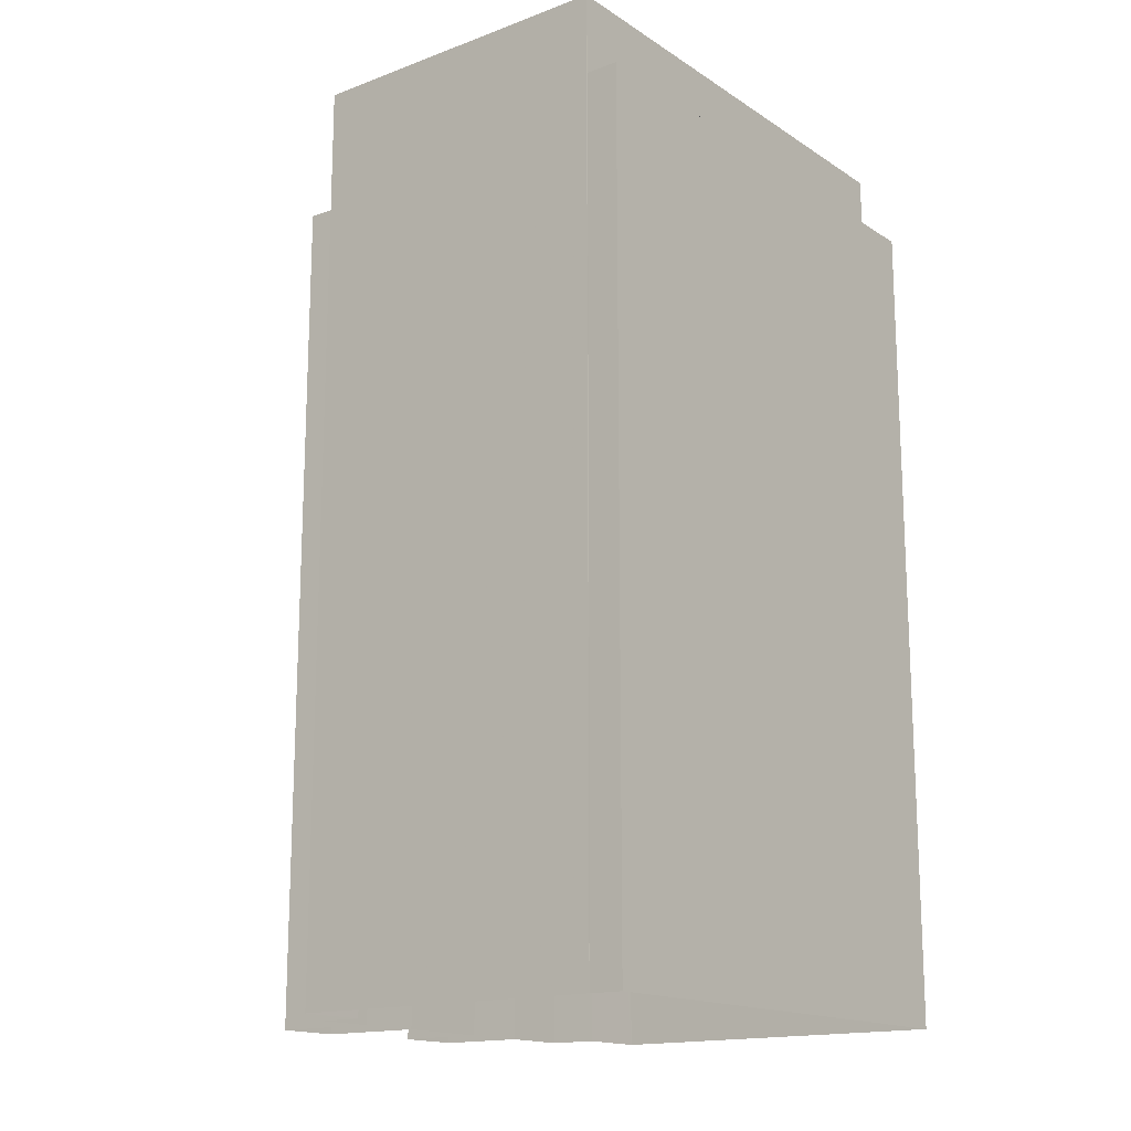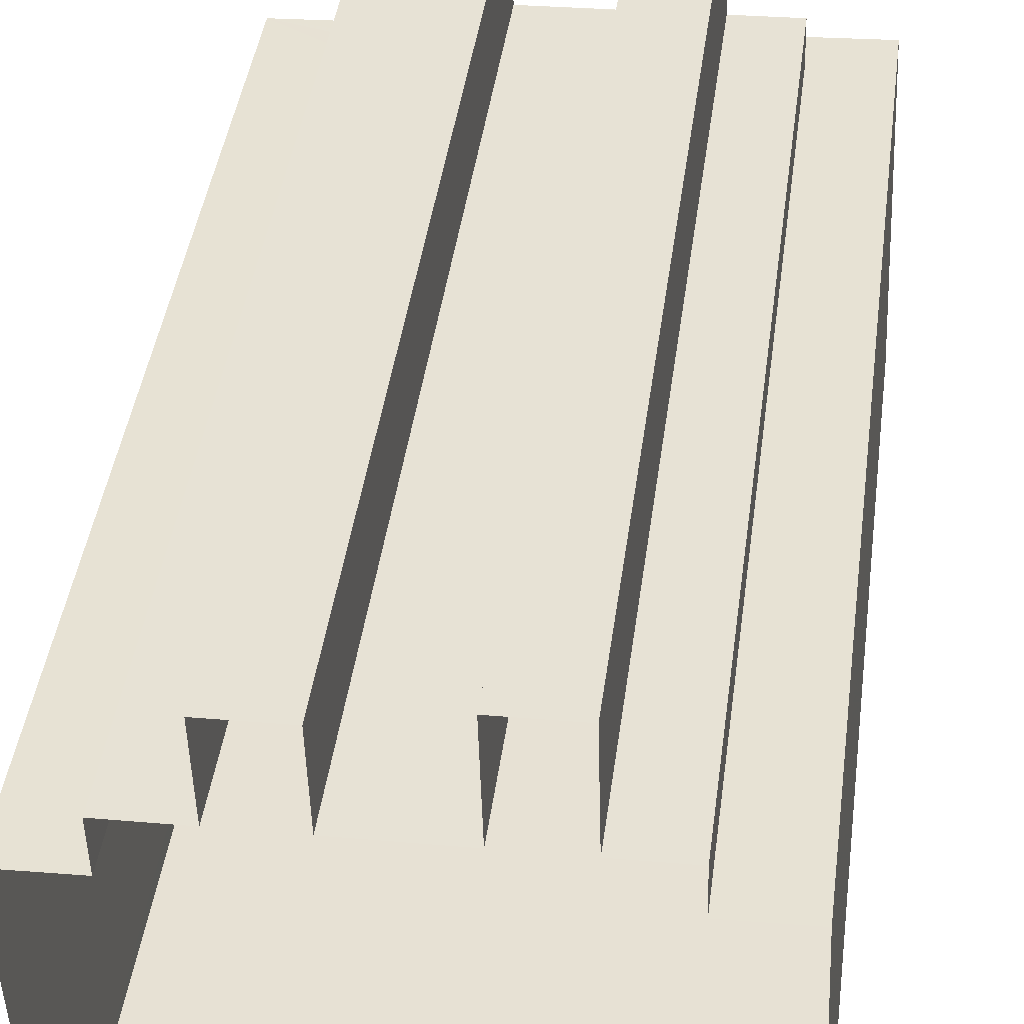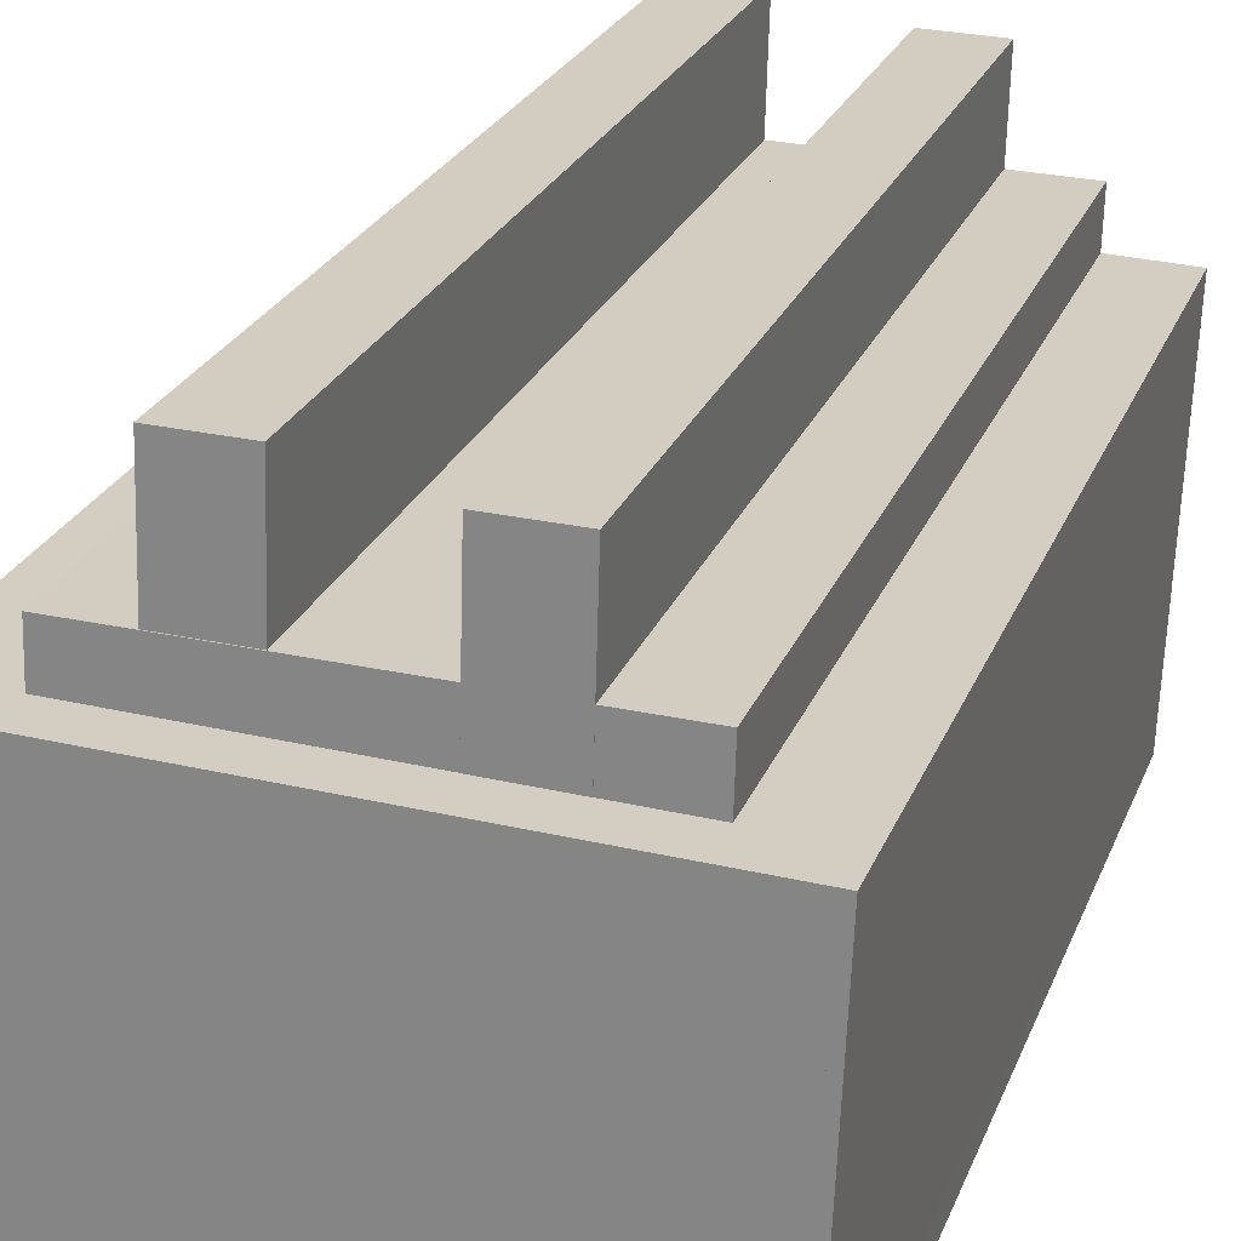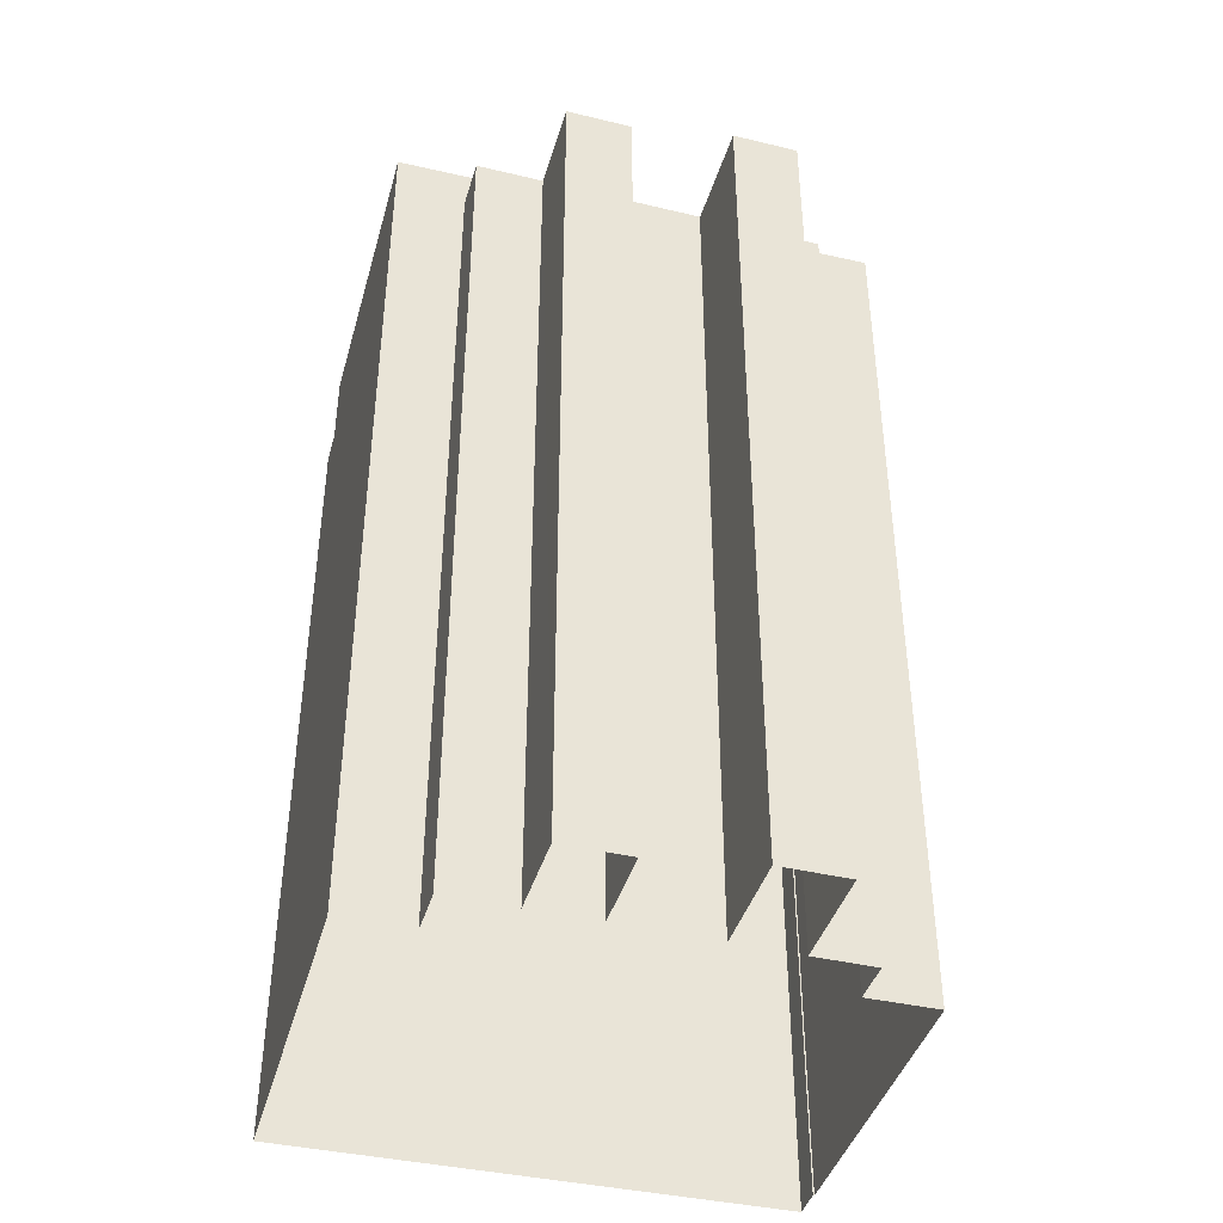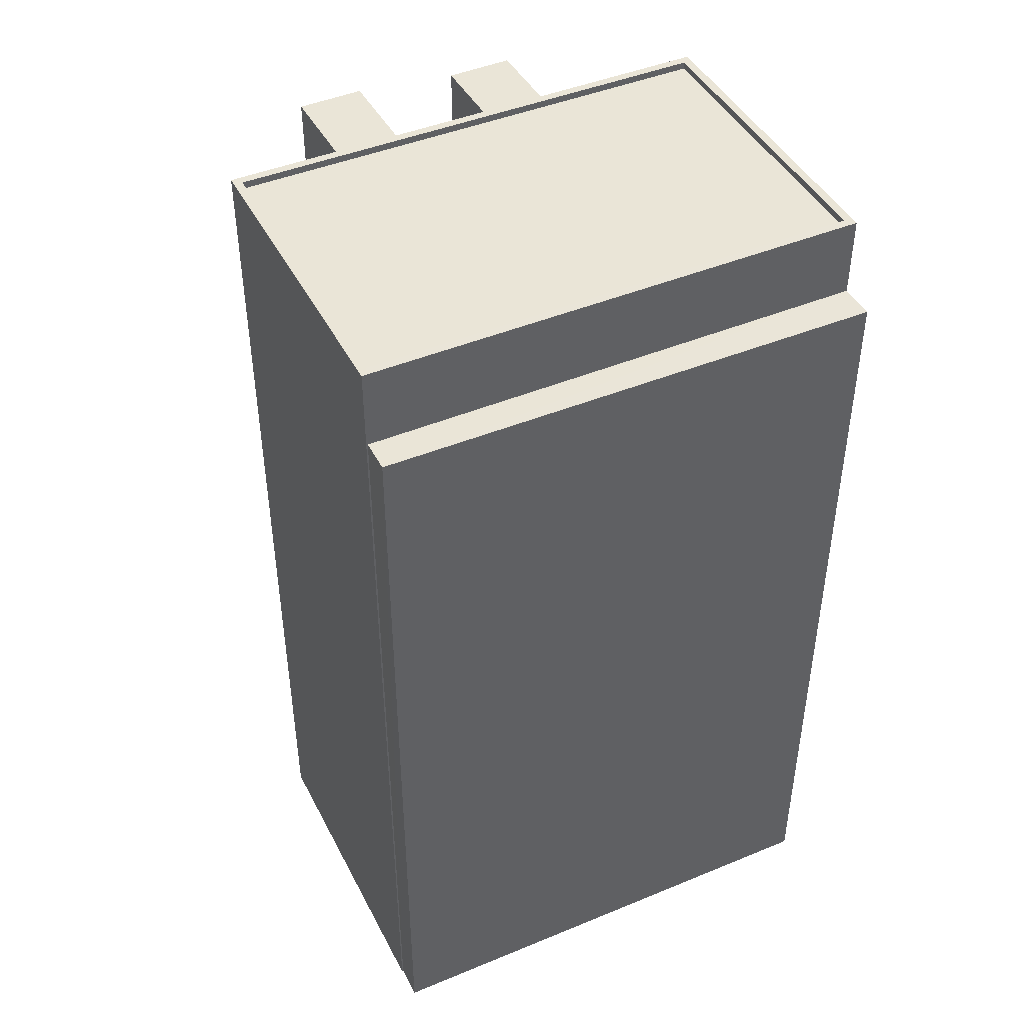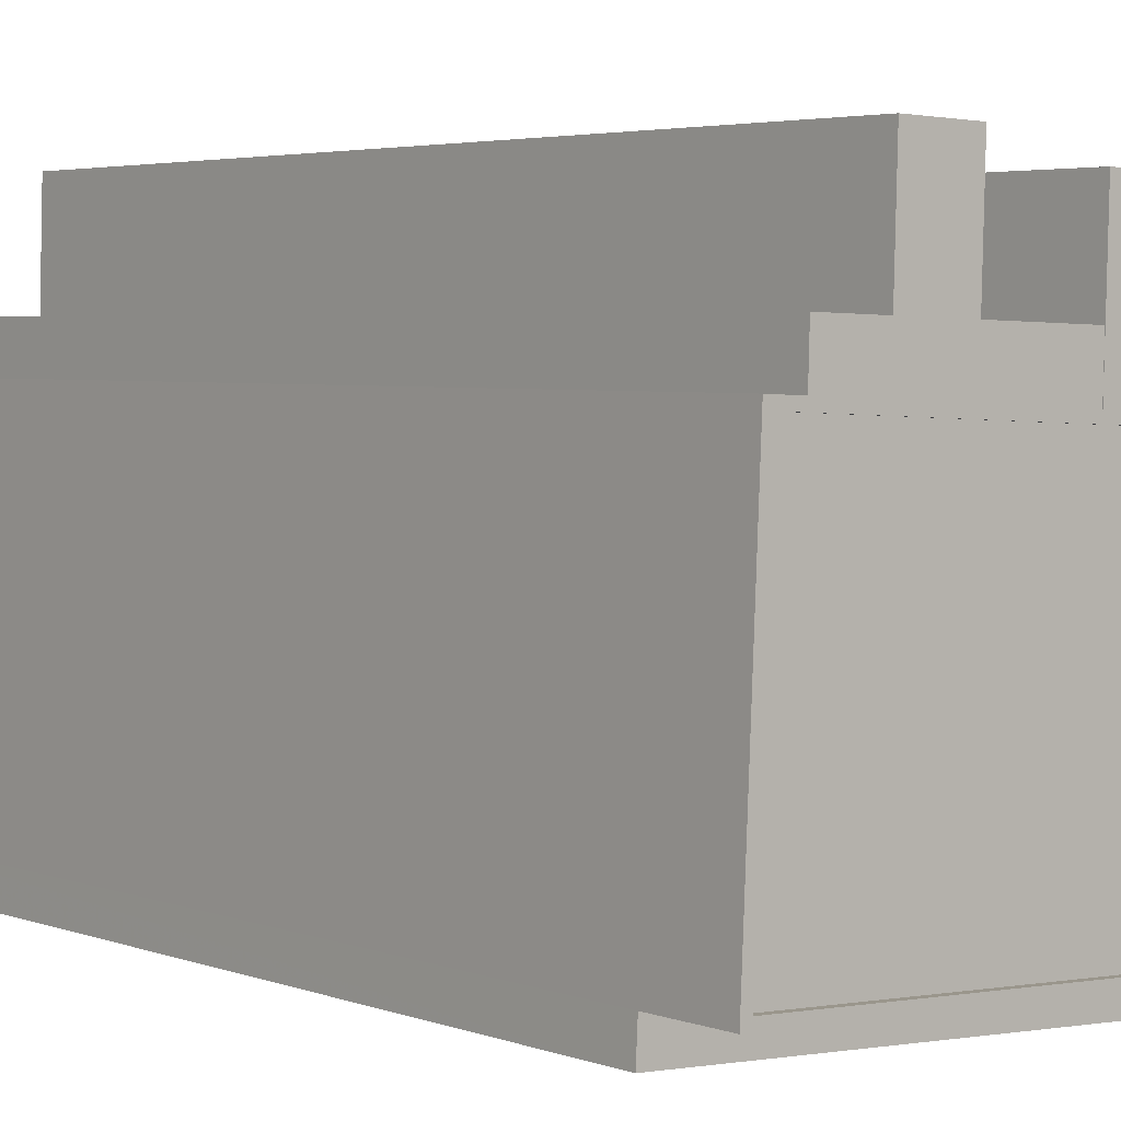
<metadata>
{"format":"obj","ext":"obj","renderer":"f3d","projection":"perspective","resolution":1024,"background":"white","views":[{"elev":-16.1,"azim":-55.0,"up":"+Z"},{"elev":41.5,"azim":-172.5,"up":"+Y"},{"elev":23.8,"azim":17.6,"up":"+Y"},{"elev":-41.5,"azim":162.1,"up":"+Z"},{"elev":44.4,"azim":-28.5,"up":"+Z"},{"elev":3.7,"azim":-39.1,"up":"+Y"}]}
</metadata>
<code>
v -1.204e+04 -3.724e+04 23.48
v -1.204e+04 -3.725e+04 23.48
v -1.204e+04 -3.724e+04 23.48
v -1.205e+04 -3.725e+04 23.48
v -1.205e+04 -3.725e+04 23.48
v -1.204e+04 -3.723e+04 23.48
v -1.204e+04 -3.723e+04 23.48
v -1.204e+04 -3.723e+04 23.48
v -1.204e+04 -3.723e+04 23.48
v -1.204e+04 -3.723e+04 23.48
v -1.205e+04 -3.723e+04 23.48
v -1.205e+04 -3.723e+04 23.48
v -1.205e+04 -3.723e+04 23.48
v -1.205e+04 -3.723e+04 23.48
v -1.205e+04 -3.725e+04 23.48
v -1.205e+04 -3.723e+04 23.48
v -1.205e+04 -3.723e+04 23.48
v -1.205e+04 -3.723e+04 23.48
v -1.204e+04 -3.725e+04 53.18
v -1.205e+04 -3.725e+04 53.18
v -1.204e+04 -3.725e+04 53.18
v -1.205e+04 -3.725e+04 53.18
v -1.204e+04 -3.725e+04 56.02
v -1.205e+04 -3.725e+04 56.02
v -1.204e+04 -3.725e+04 56.02
v -1.205e+04 -3.725e+04 56.02
v -1.204e+04 -3.724e+04 55.77
v -1.205e+04 -3.723e+04 55.77
v -1.205e+04 -3.725e+04 55.77
v -1.204e+04 -3.725e+04 55.77
v -1.204e+04 -3.724e+04 56.02
v -1.205e+04 -3.723e+04 56.02
v -1.205e+04 -3.723e+04 56.02
v -1.204e+04 -3.724e+04 56.02
v -1.204e+04 -3.724e+04 54.51
v -1.204e+04 -3.724e+04 54.51
v -1.204e+04 -3.723e+04 54.51
v -1.204e+04 -3.723e+04 54.51
v -1.204e+04 -3.723e+04 54.51
v -1.205e+04 -3.723e+04 54.51
v -1.205e+04 -3.723e+04 54.51
v -1.204e+04 -3.724e+04 54.51
v -1.204e+04 -3.724e+04 54.52
v -1.204e+04 -3.724e+04 54.52
v -1.204e+04 -3.723e+04 54.52
v -1.204e+04 -3.723e+04 54.52
v -1.205e+04 -3.723e+04 54.48
v -1.205e+04 -3.723e+04 54.48
v -1.205e+04 -3.723e+04 54.48
v -1.205e+04 -3.723e+04 54.48
f 1 2 3
f 2 4 5
f 6 7 3
f 6 8 9
f 9 8 10
f 11 12 13
f 14 13 12
f 5 15 16
f 14 8 5
f 17 18 13
f 5 16 17
f 8 3 2
f 8 2 5
f 6 3 8
f 17 13 14
f 14 5 17
f 19 20 21
f 19 22 20
f 23 24 25
f 23 26 24
f 27 28 29
f 30 27 29
f 25 31 23
f 32 33 24
f 26 32 24
f 31 33 32
f 23 31 34
f 34 31 32
f 35 36 37
f 38 35 37
f 39 40 41
f 42 39 41
f 43 44 45
f 46 43 45
f 47 48 49
f 50 47 49
f 5 4 20
f 22 5 20
f 21 4 2
f 21 20 4
f 25 19 31
f 31 19 1
f 1 19 2
f 19 21 2
f 17 16 41
f 3 36 1
f 16 33 41
f 43 42 41
f 36 31 1
f 33 31 43
f 36 35 44
f 44 43 31
f 33 43 41
f 36 44 31
f 24 33 16
f 15 24 16
f 19 25 22
f 5 22 15
f 15 22 24
f 22 25 24
f 23 30 29
f 26 23 29
f 26 29 28
f 32 26 28
f 32 28 27
f 34 32 27
f 23 27 30
f 23 34 27
f 6 37 7
f 6 38 37
f 36 7 37
f 36 3 7
f 8 14 48
f 48 39 8
f 39 48 40
f 18 47 13
f 40 47 18
f 48 47 40
f 41 40 18
f 17 41 18
f 44 38 45
f 45 38 9
f 44 35 38
f 9 38 6
f 45 9 10
f 46 45 10
f 42 43 39
f 8 39 10
f 10 39 46
f 39 43 46
f 49 12 11
f 50 49 11
f 48 14 12
f 49 48 12
f 11 47 50
f 11 13 47

</code>
